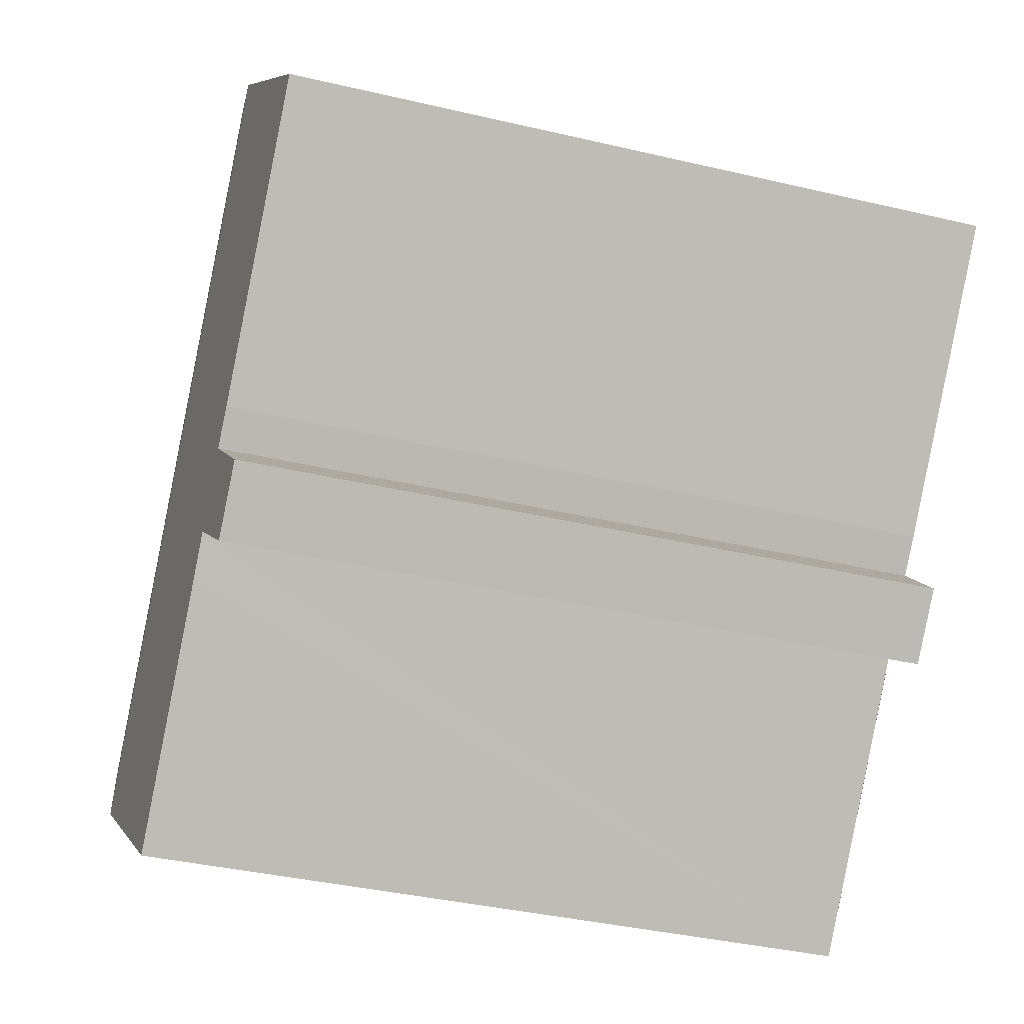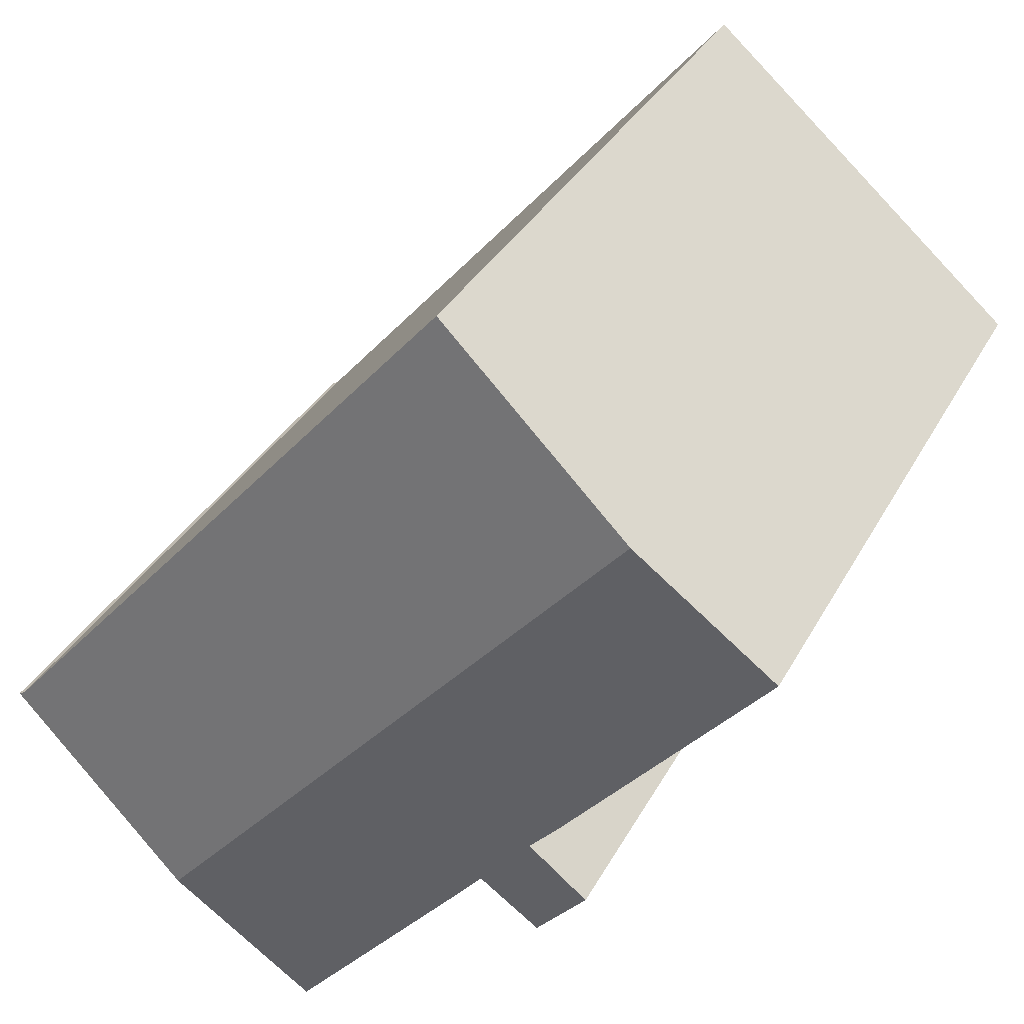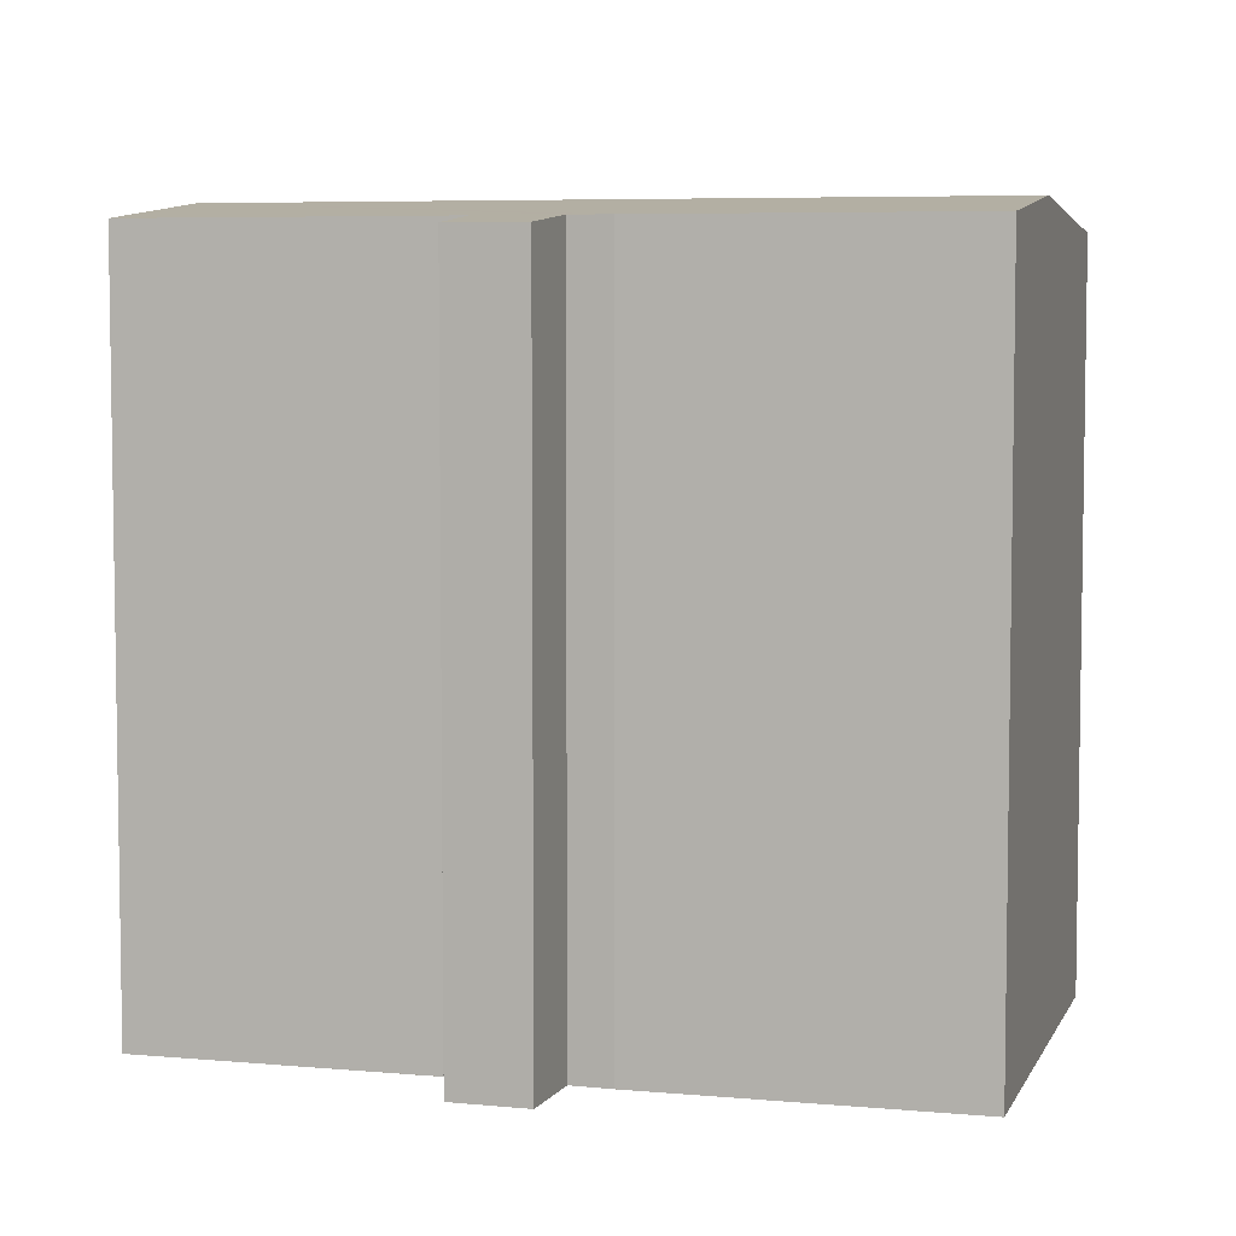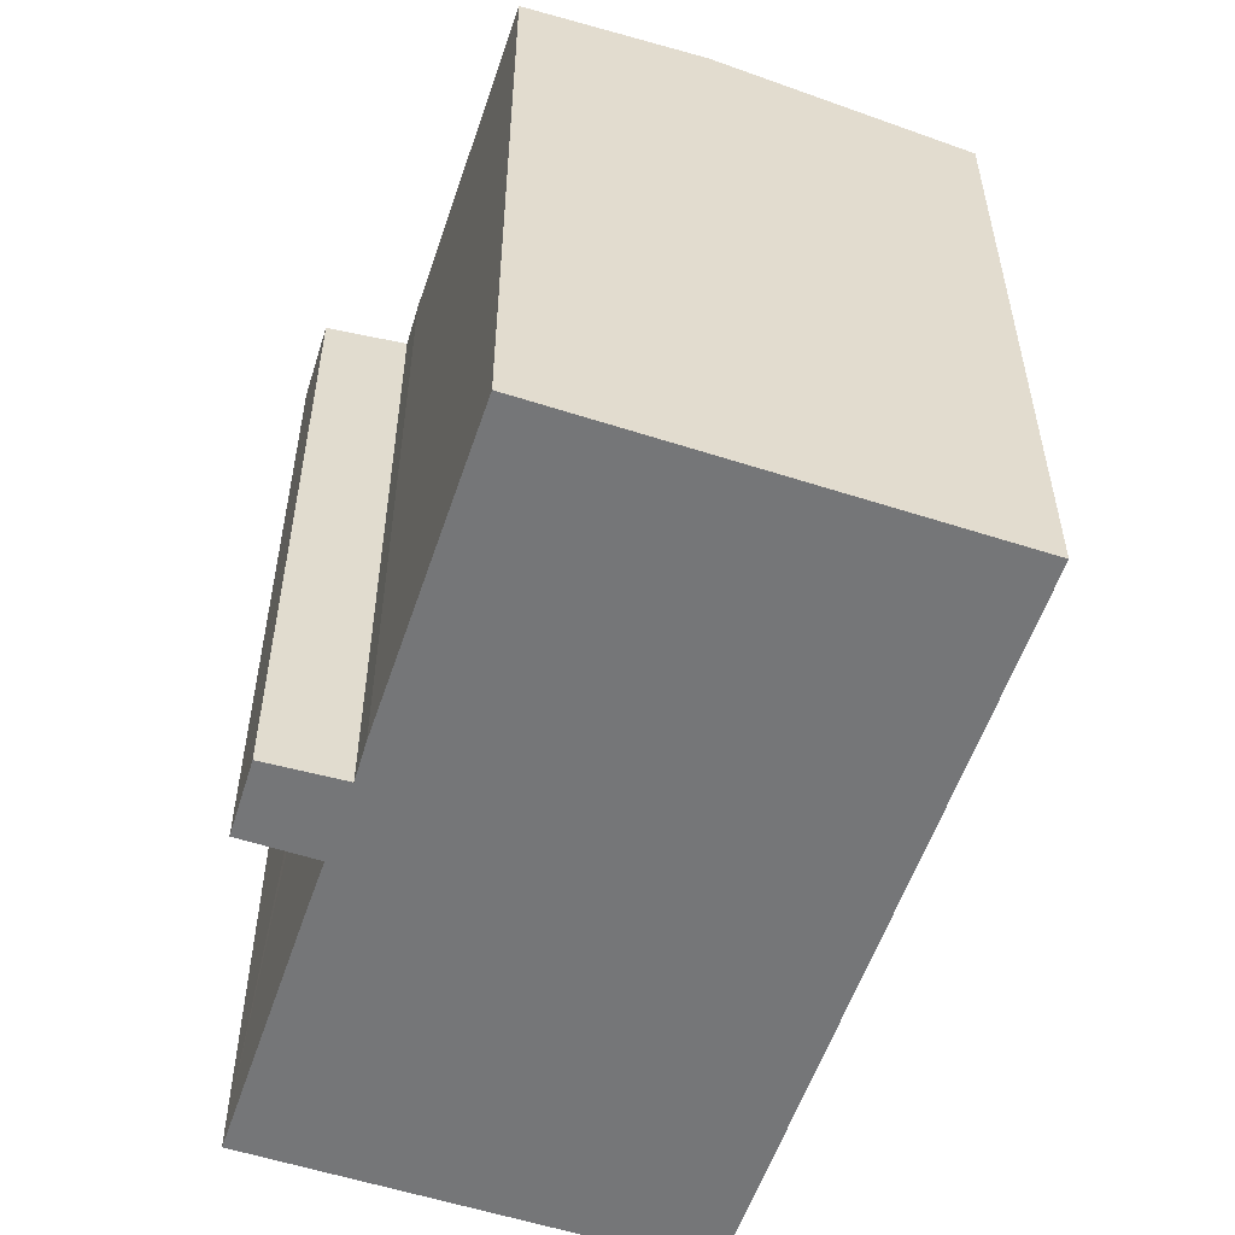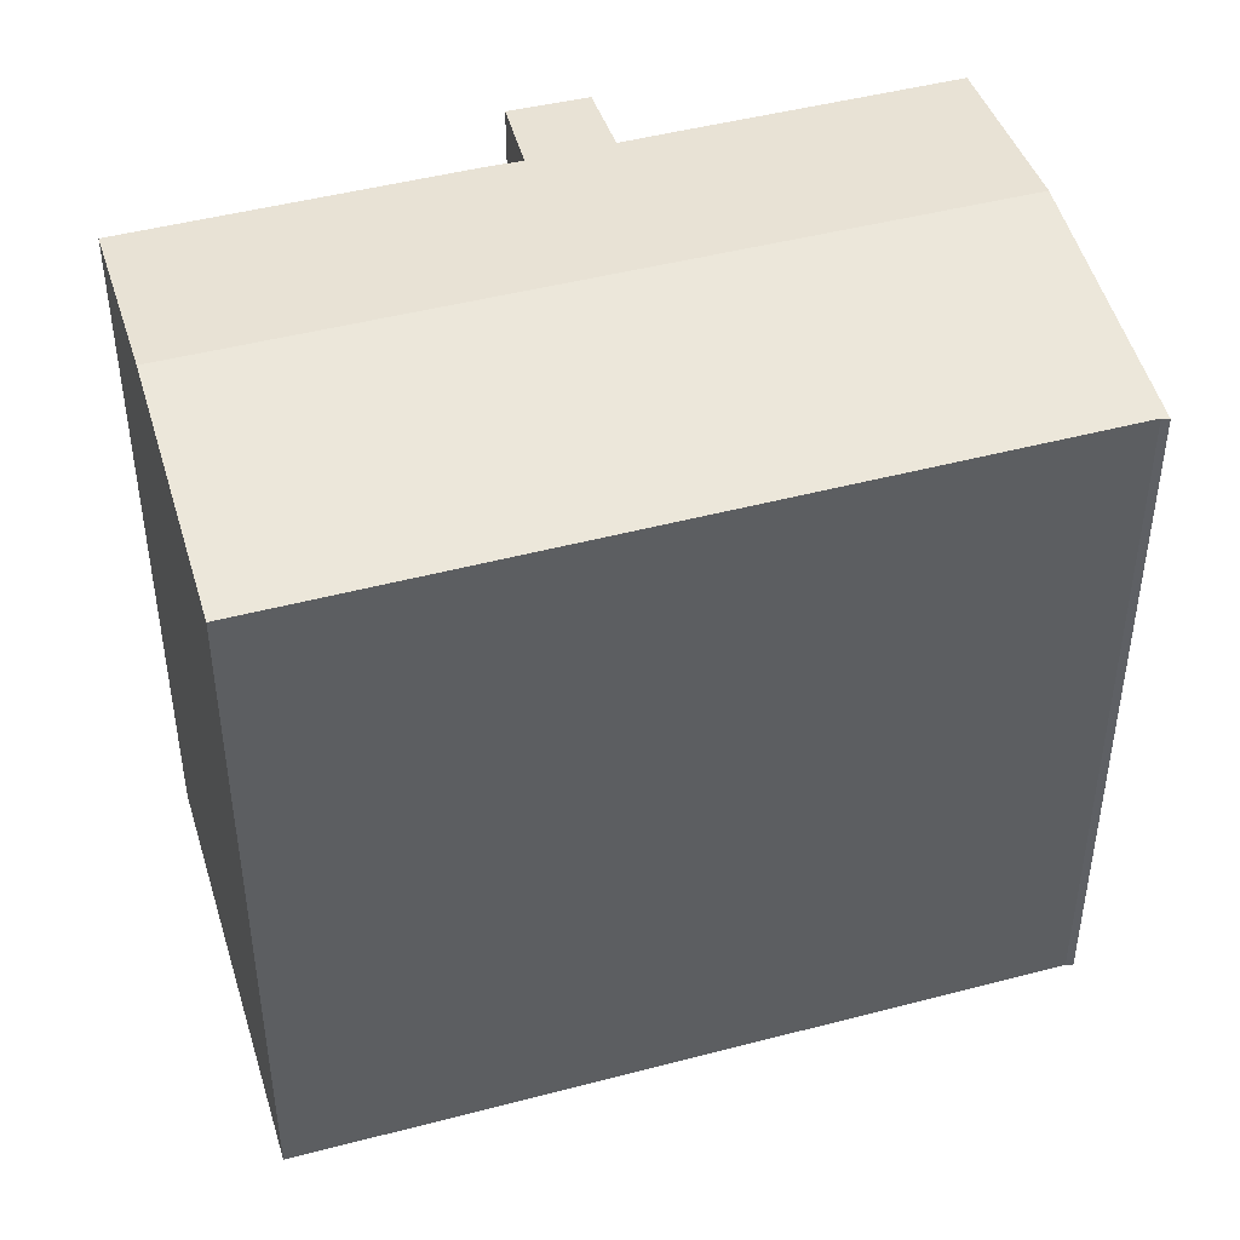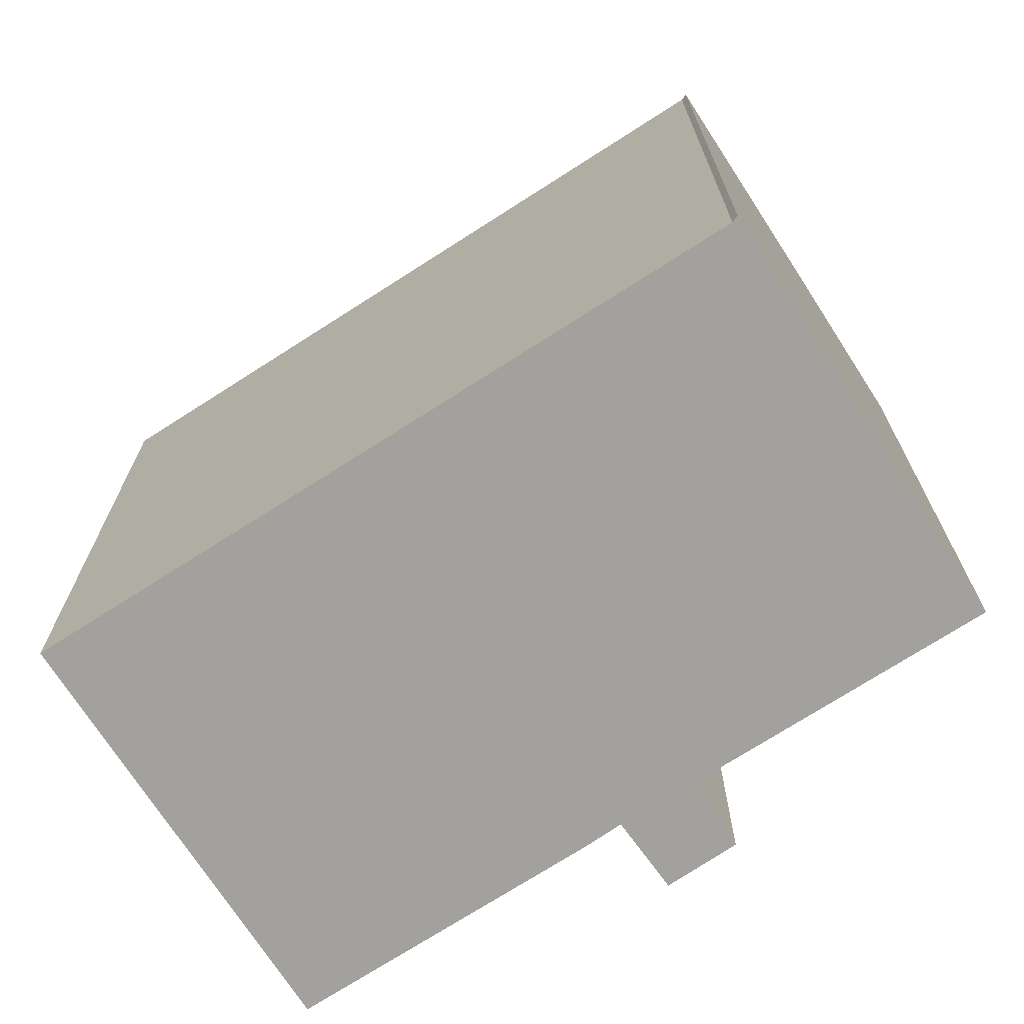
<metadata>
{"format":"obj","ext":"obj","renderer":"f3d","projection":"perspective","resolution":1024,"background":"white","views":[{"elev":-37.4,"azim":-106.9,"up":"+Z"},{"elev":33.6,"azim":-155.4,"up":"+Z"},{"elev":5.9,"azim":-115.4,"up":"+Y"},{"elev":-56.8,"azim":-59.7,"up":"+Y"},{"elev":46.9,"azim":32.3,"up":"+Y"},{"elev":-72.1,"azim":81.7,"up":"+Y"}]}
</metadata>
<code>
v  3.586 19.12 3.127
v  5.539 18.66 -6.337
v  0 18.66 1.143e-15
v  16.75 19.12 -11.82
v  6.269 18.66 -7.115
v  7.651 18.66 -8.728
v  6.136 18.46 -10.05
v  8.46 18.66 -9.673
v  13.12 18.65 -15
v  4.777 18.46 -8.562
v  8.733 18.46 7.615
v  21.68 18.47 -7.272
v  21.85 18.46 -7.365
v  13.12 9.184e-16 -15
v  7.651 5.344e-16 -8.728
v  8.46 5.923e-16 -9.673
v  6.136 6.151e-16 -10.05
v  4.777 5.243e-16 -8.562
v  6.269 4.357e-16 -7.115
v  5.539 3.88e-16 -6.337
v  0 0 0
v  16.75 7.239e-16 -11.82
v  21.85 4.51e-16 -7.365
v  8.733 -4.663e-16 7.615
v  3.586 -1.915e-16 3.127
v  21.68 4.453e-16 -7.272
g defaultobject
f 1 2 3
f 2 1 4
f 2 4 5
f 5 4 6
f 5 6 7
f 6 4 8
f 8 4 9
f 7 10 5
f 11 4 1
f 4 11 12
f 4 12 13
f 14 8 9
f 8 14 6
f 6 14 15
f 15 14 16
f 17 10 7
f 10 17 18
f 19 2 5
f 2 19 20
f 2 21 3
f 21 2 20
f 15 7 6
f 7 15 17
f 4 14 9
f 14 4 13
f 14 13 22
f 22 13 23
f 10 19 5
f 19 10 18
f 21 1 3
f 1 21 11
f 11 21 24
f 24 21 25
f 11 26 12
f 26 11 24
f 26 13 12
f 13 26 23
f 17 15 18
f 25 26 24
f 26 25 21
f 26 21 20
f 26 20 19
f 26 19 18
f 26 18 15
f 26 15 16
f 26 16 14
f 26 14 22
f 26 22 23

</code>
